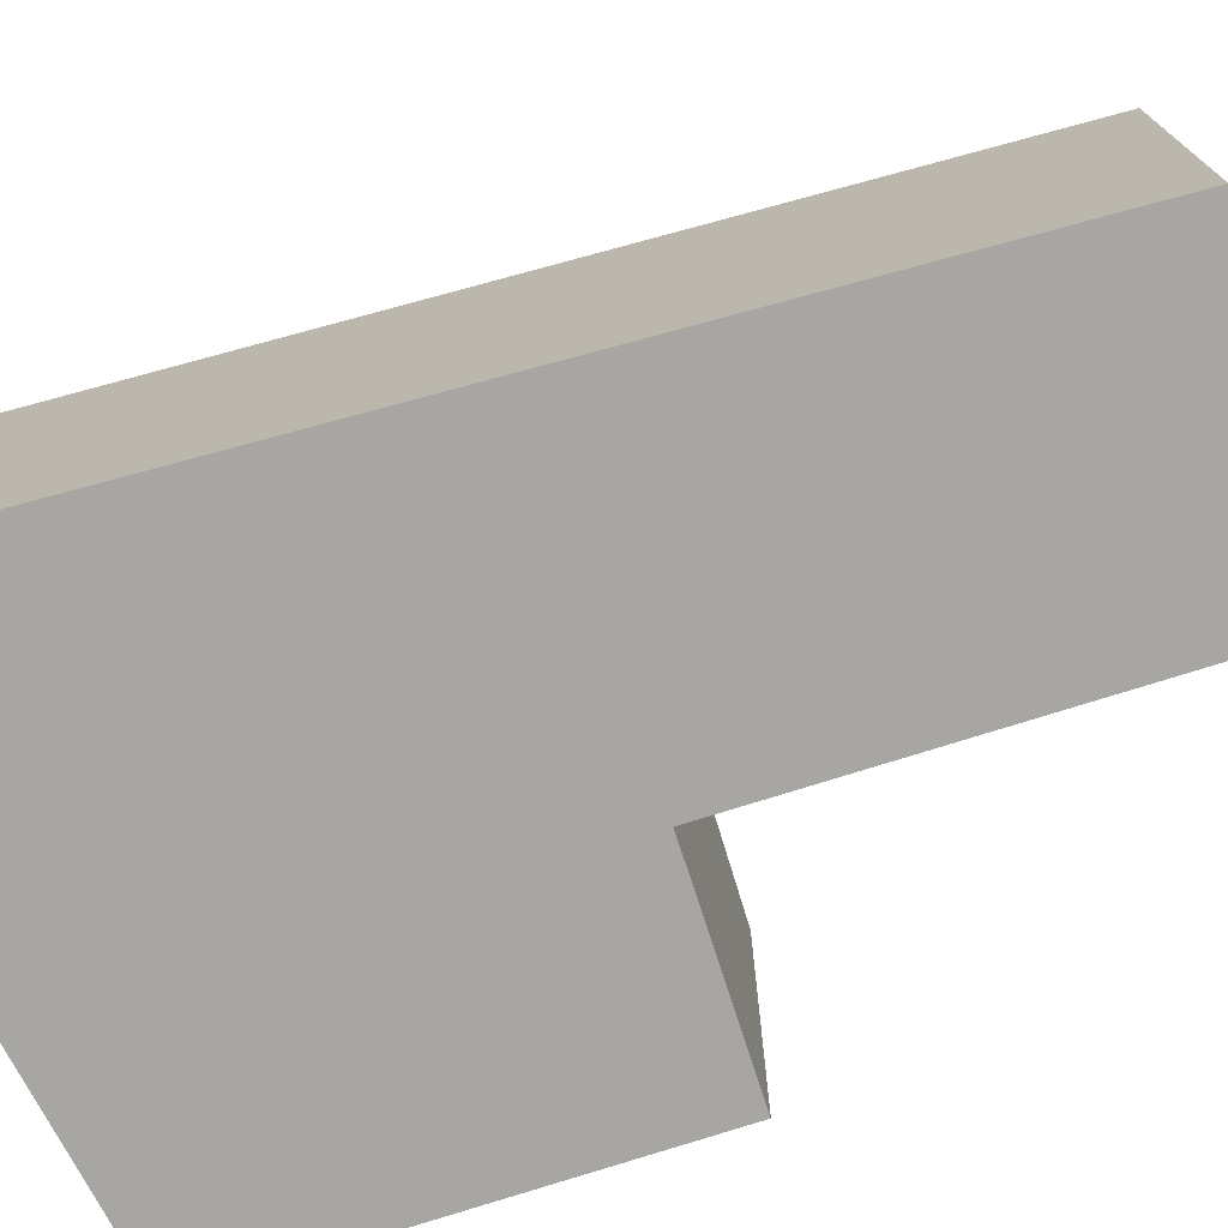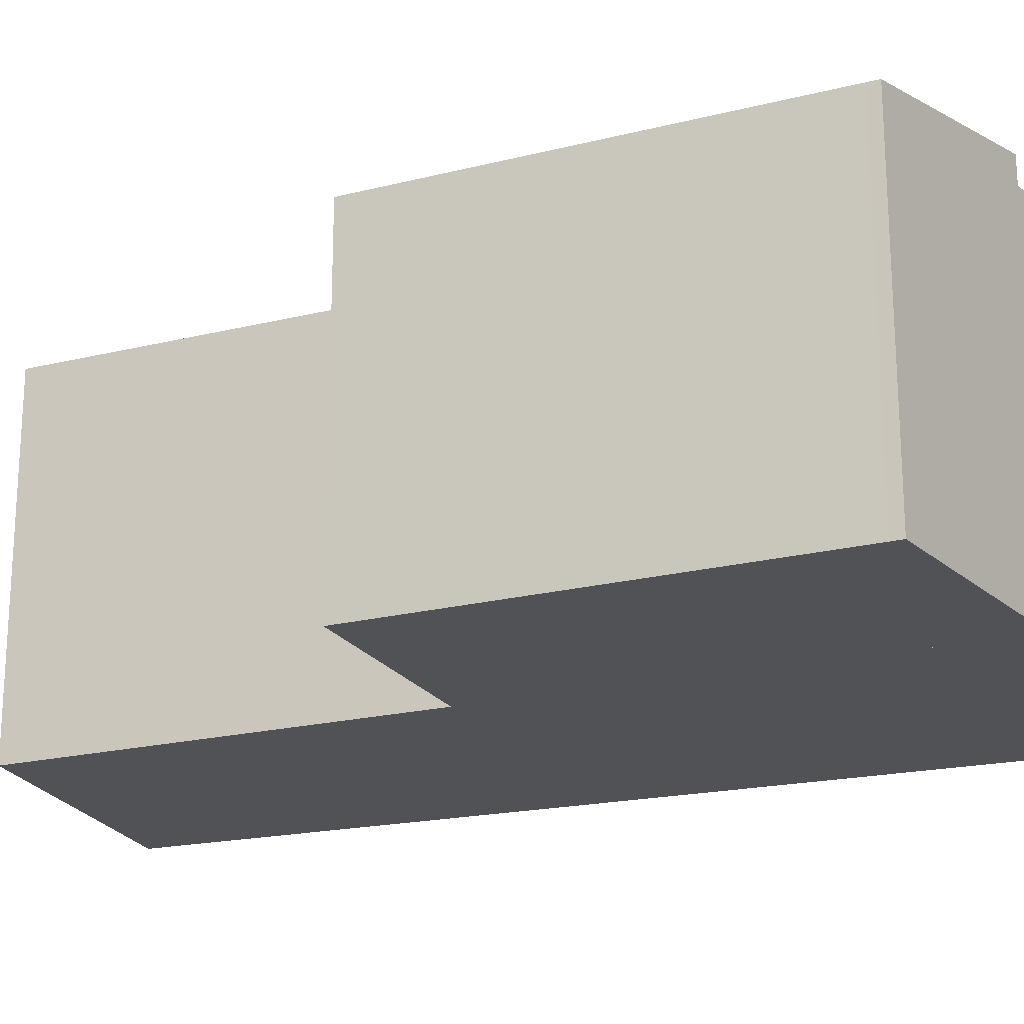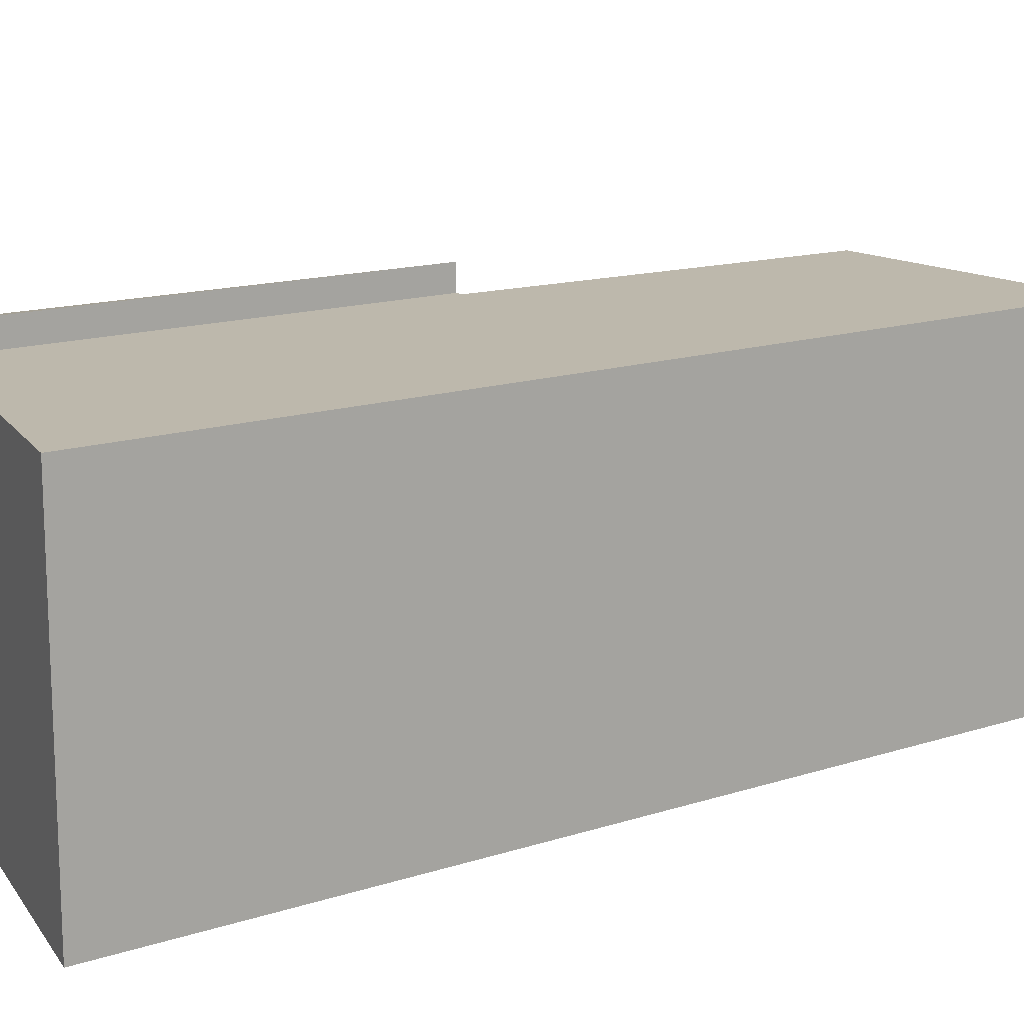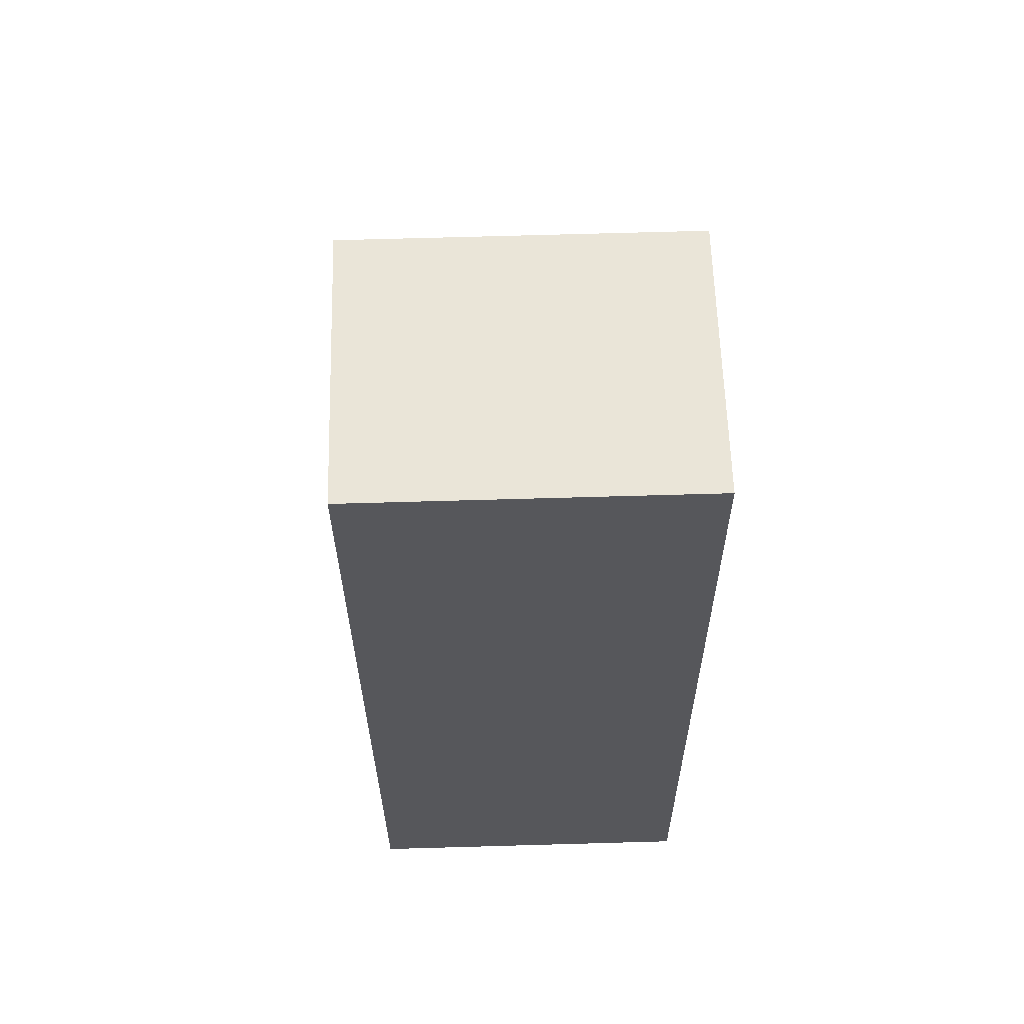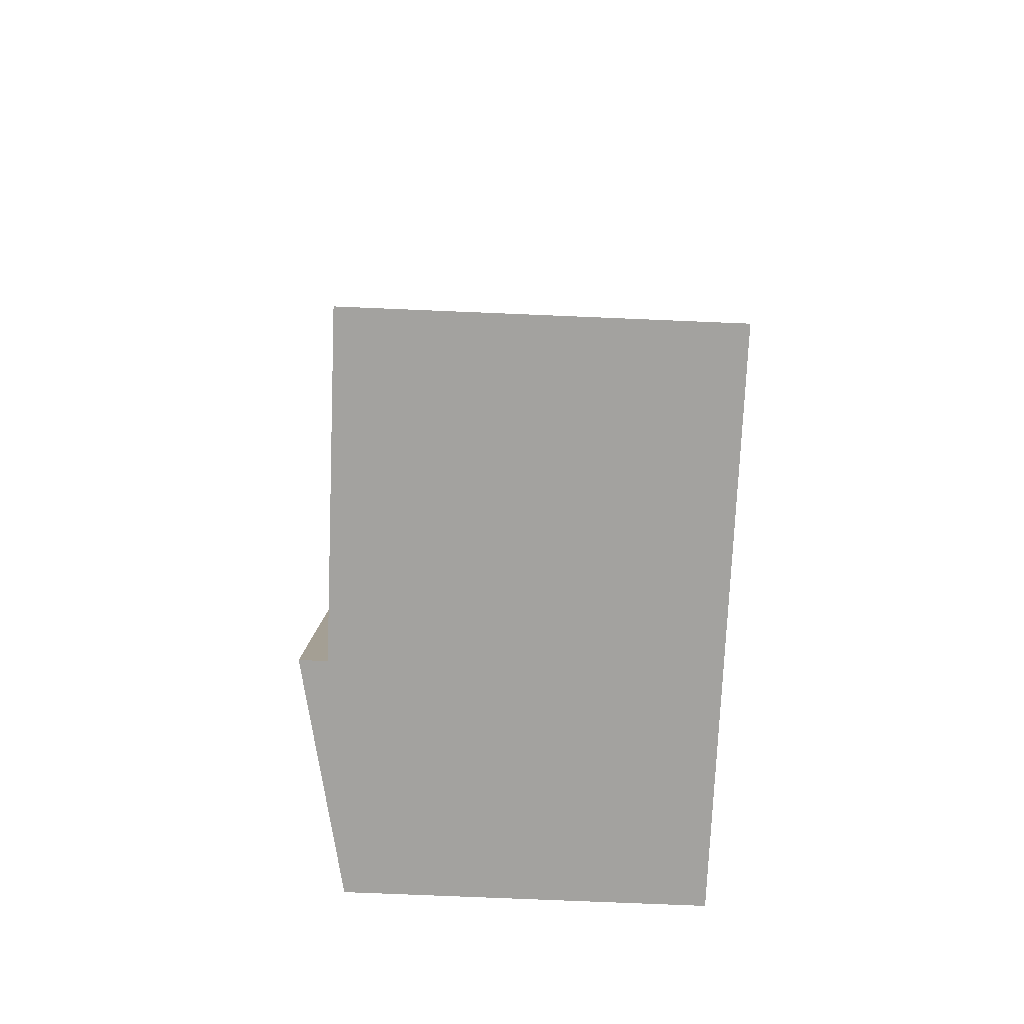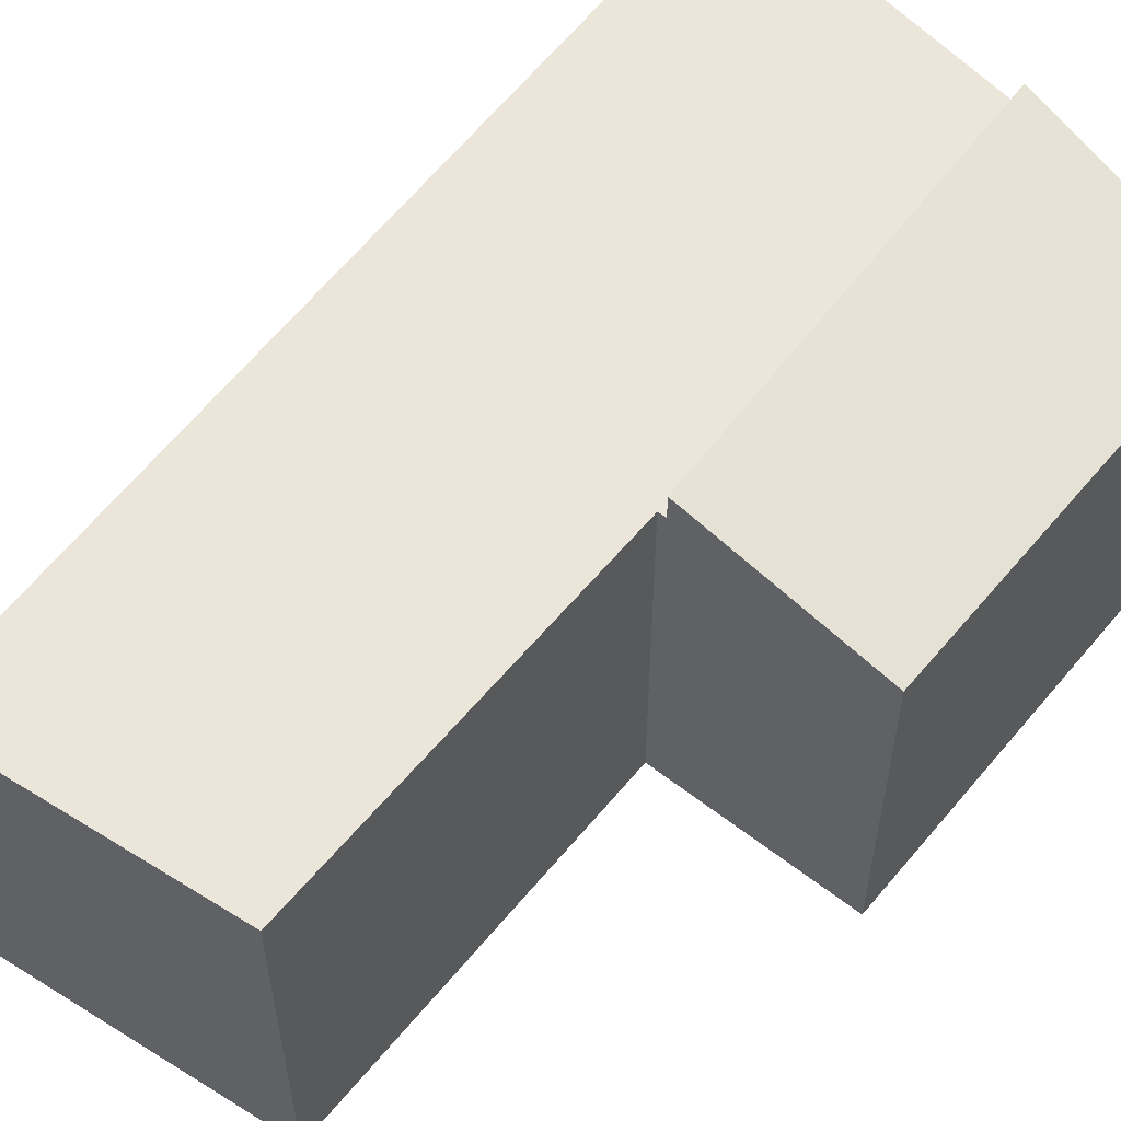
<metadata>
{"format":"obj","ext":"obj","renderer":"f3d","projection":"perspective","resolution":1024,"background":"white","views":[{"elev":-74.2,"azim":-64.8,"up":"+Y"},{"elev":-21.0,"azim":121.4,"up":"+Y"},{"elev":14.9,"azim":-114.8,"up":"+Y"},{"elev":72.7,"azim":-91.6,"up":"+Z"},{"elev":-74.8,"azim":-92.4,"up":"+Z"},{"elev":57.2,"azim":46.4,"up":"+Y"}]}
</metadata>
<code>
v  4.812 4.538 5.556
v  6.583 4.003 0.253
v  3.849 4.538 0.148
v  6.599 4.004 0.386
v  4.971 4.506 5.536
v  7.197 4.004 5.247
v  7.197 -3.213e-16 5.247
v  6.599 -2.364e-17 0.386
v  6.583 -1.549e-17 0.253
v  3.849 -9.062e-18 0.148
v  4.812 -3.402e-16 5.556
v  4.971 -3.39e-16 5.536
v  3.849 4.227 0.148
v  4.715 4.227 5.569
v  4.812 4.227 5.556
v  4.754 4.227 5.859
v  1.995 4.227 11.2
v  5.36 4.227 10.39
v  1.018 4.227 5.715
v  0 4.227 2.588e-16
v  0 0 0
v  1.018 -3.499e-16 5.715
v  1.995 -6.859e-16 11.2
v  5.36 -6.363e-16 10.39
v  4.715 -3.41e-16 5.569
v  4.754 -3.588e-16 5.859
g defaultobject
f 1 2 3
f 2 1 4
f 4 1 5
f 4 5 6
f 7 4 6
f 4 7 8
f 4 8 2
f 2 8 9
f 2 10 3
f 10 2 9
f 10 1 3
f 1 10 11
f 11 5 1
f 5 11 6
f 6 11 7
f 7 11 12
f 8 10 9
f 10 8 7
f 10 7 11
f 11 7 12
f 13 14 15
f 16 17 18
f 17 16 14
f 17 14 13
f 17 13 19
f 19 13 20
f 21 19 20
f 19 21 22
f 19 22 17
f 17 22 23
f 23 18 17
f 18 23 24
f 25 15 14
f 15 25 11
f 24 16 18
f 16 24 26
f 16 26 14
f 14 26 25
f 11 13 15
f 13 11 10
f 10 20 13
f 20 10 21
f 11 25 10
f 10 22 21
f 22 10 23
f 23 10 24
f 24 10 25
f 24 25 26

</code>
